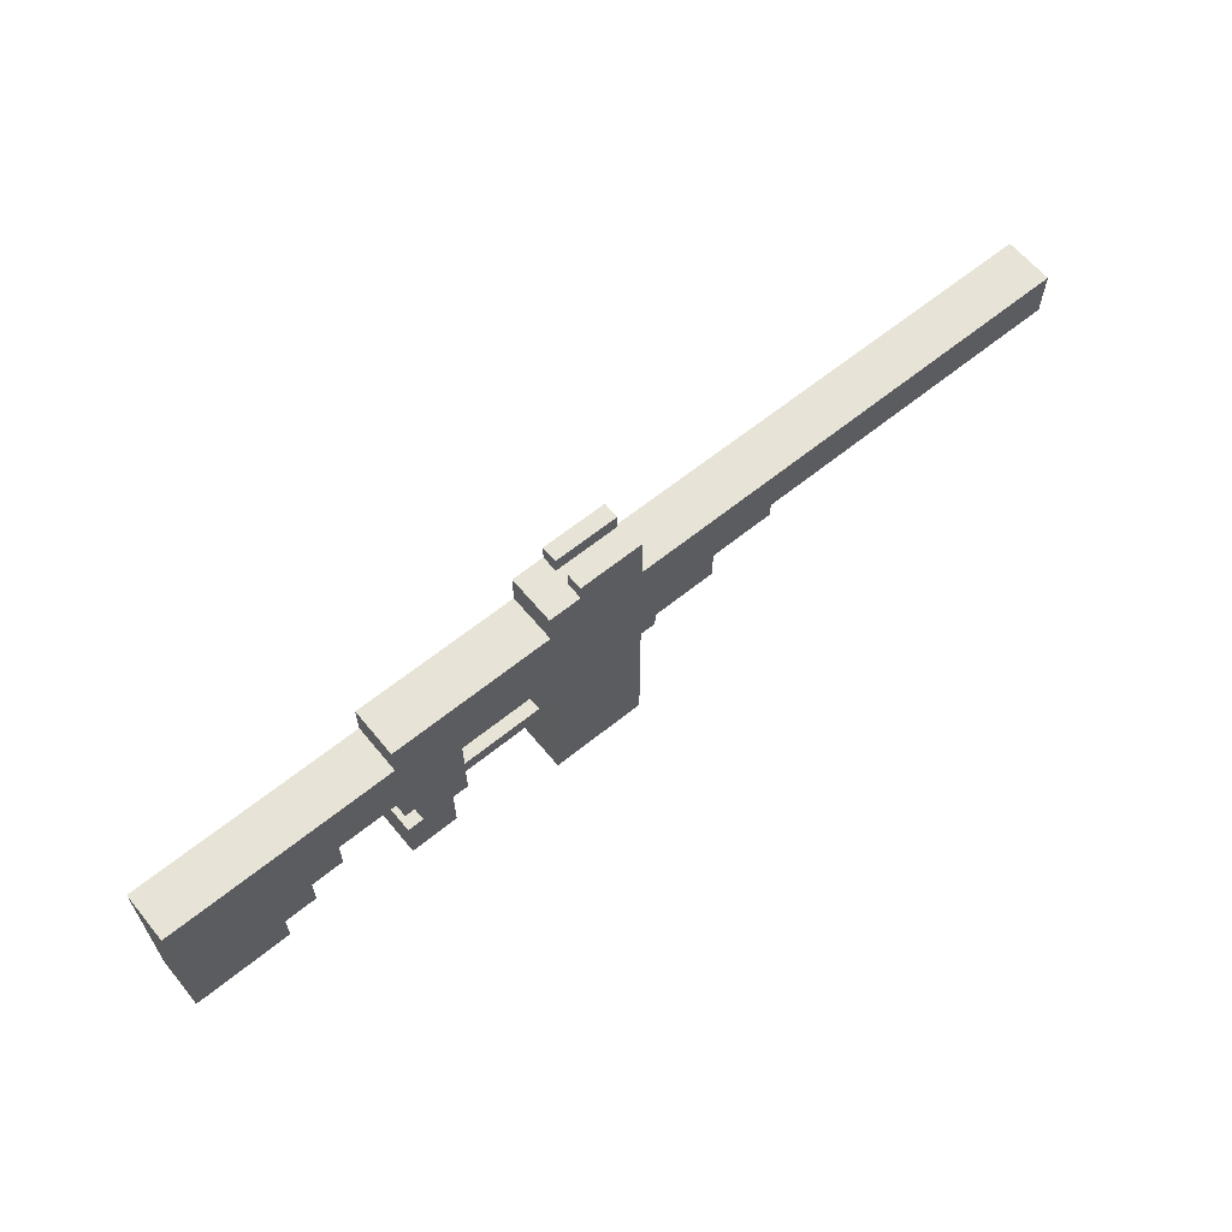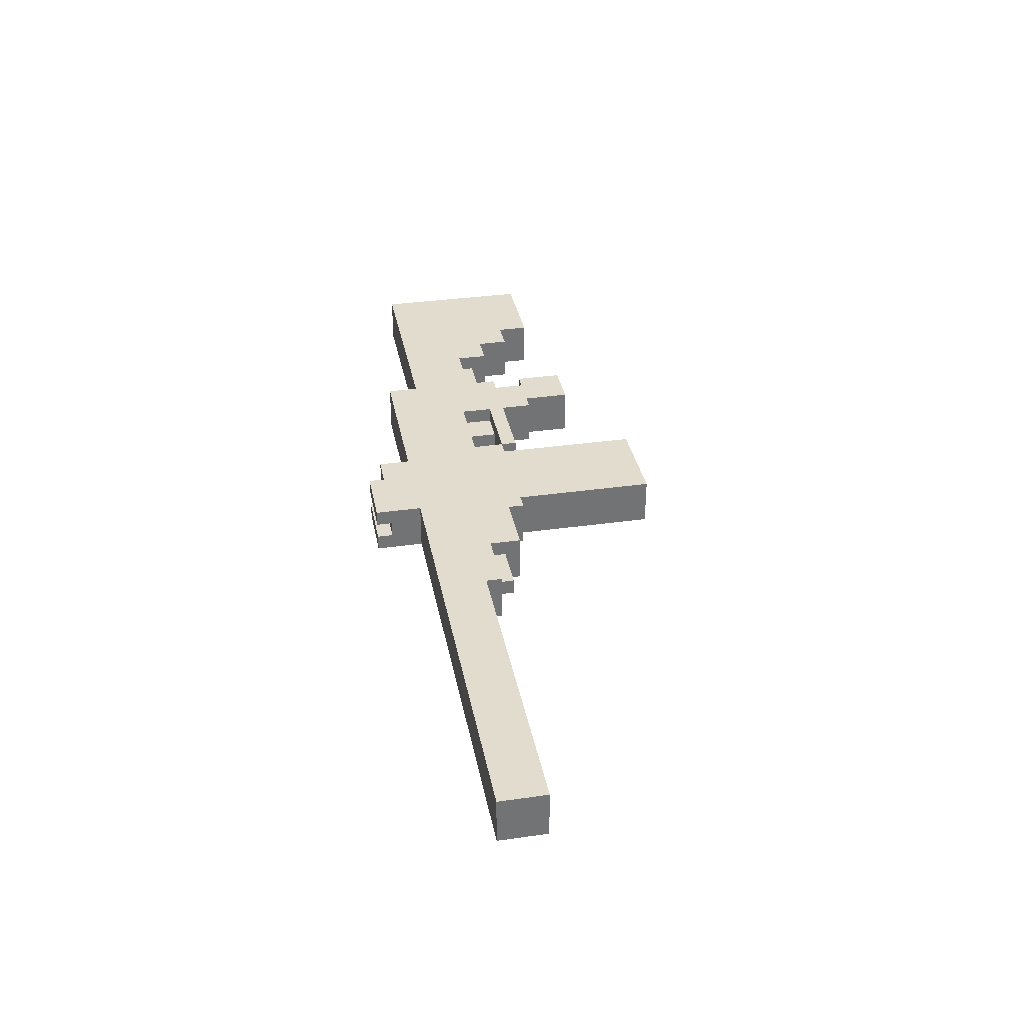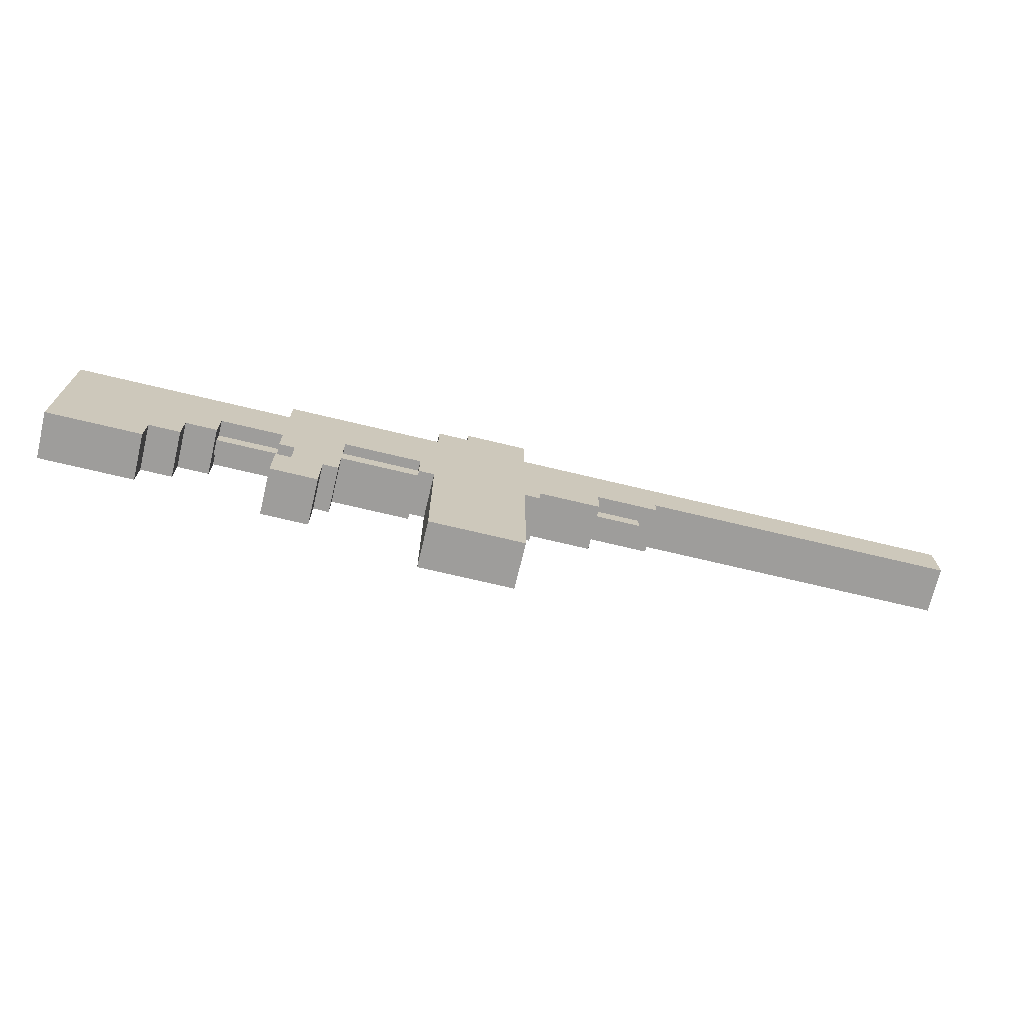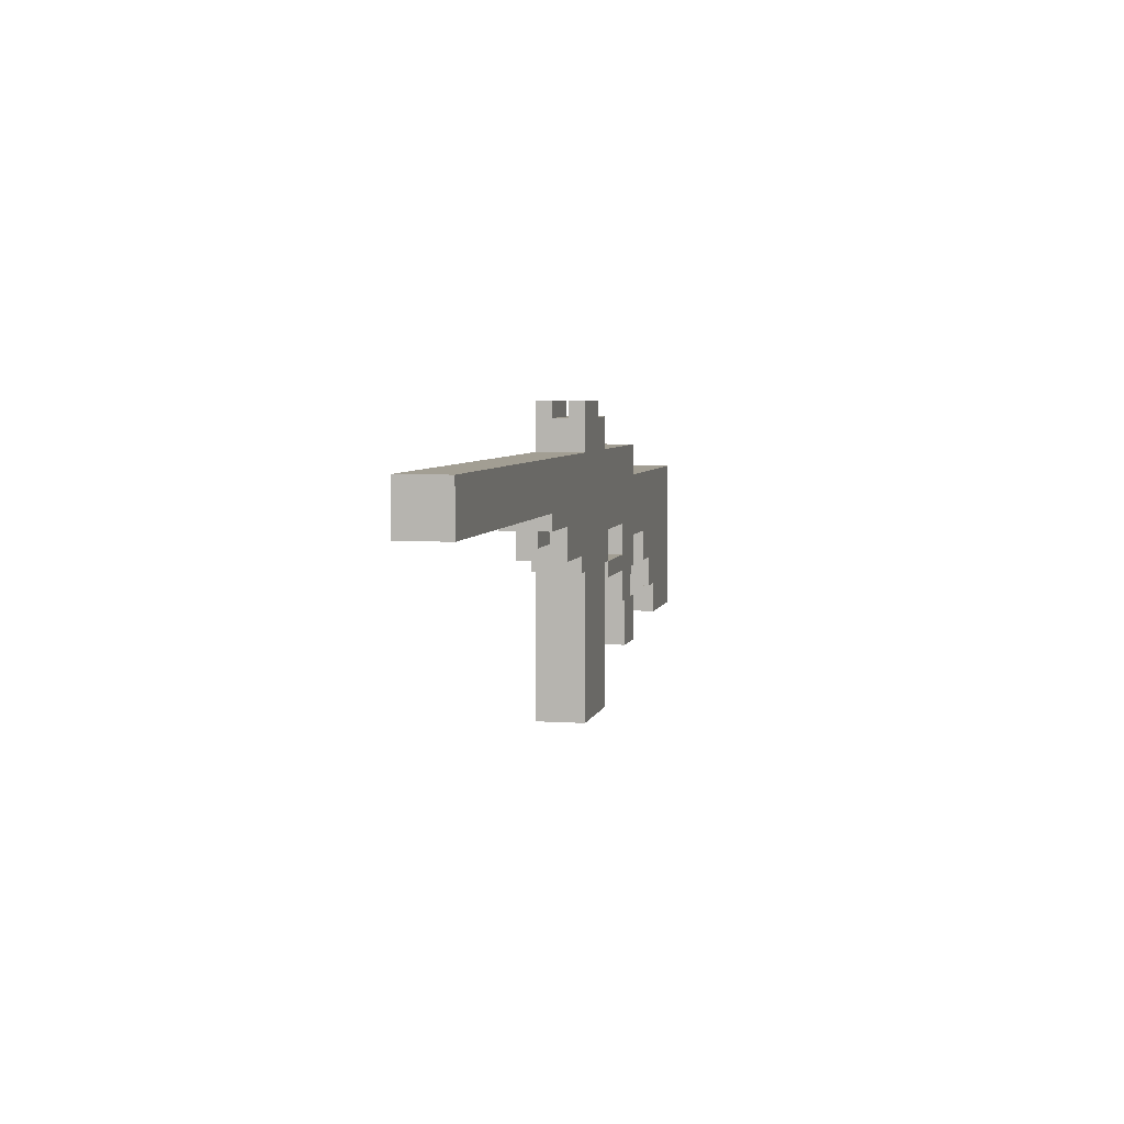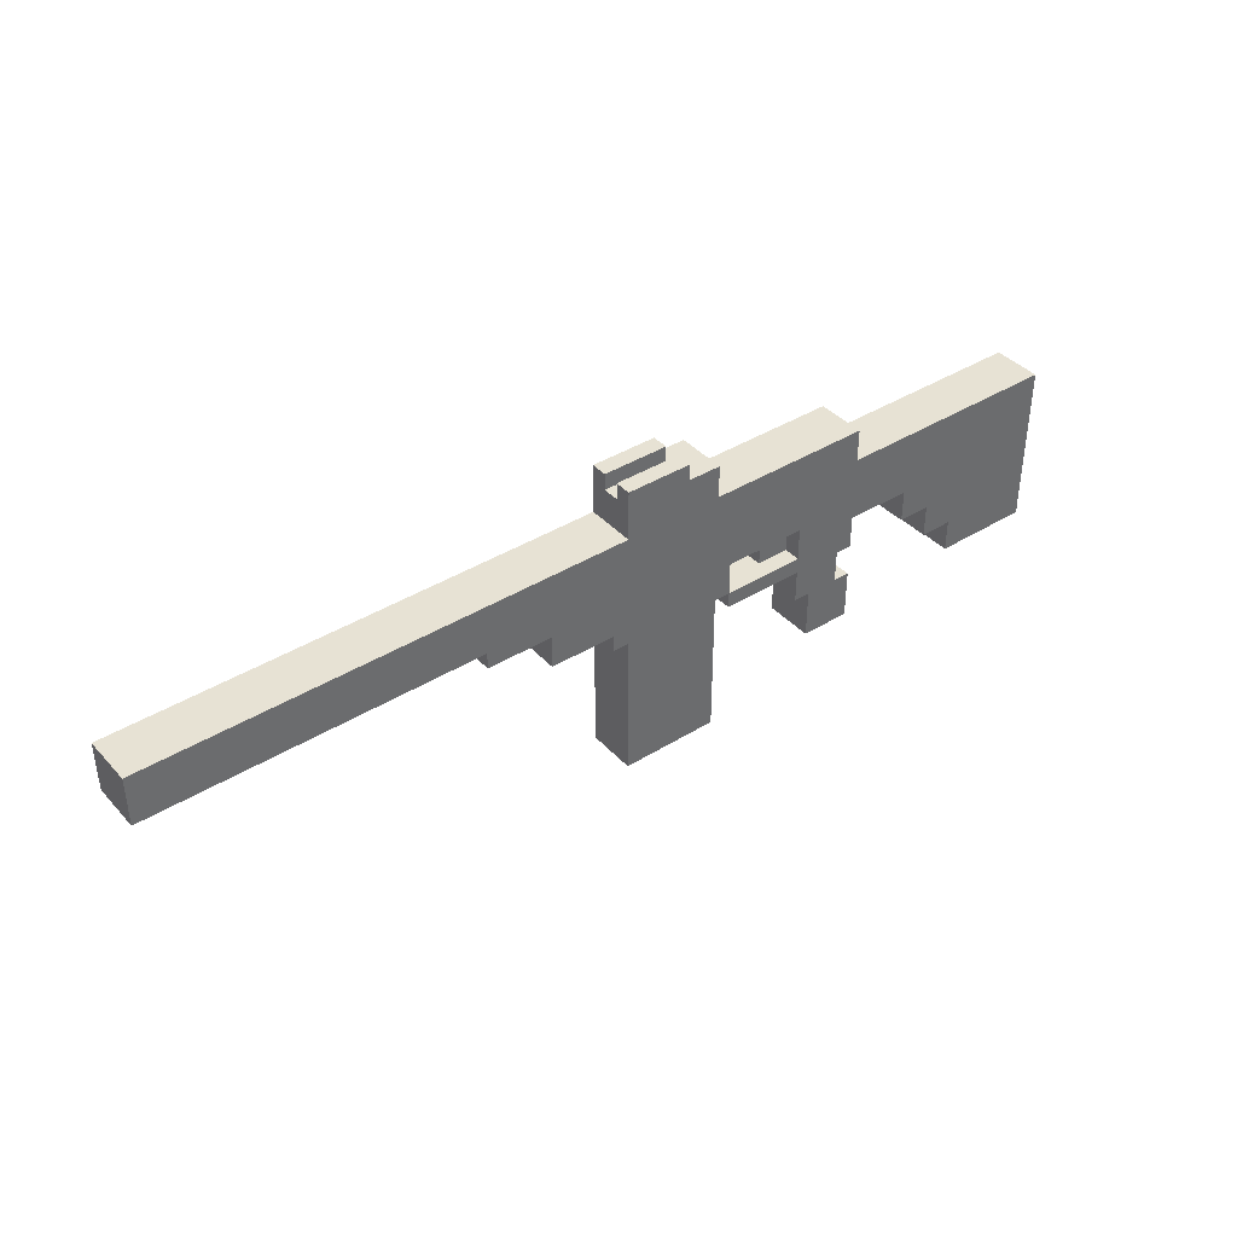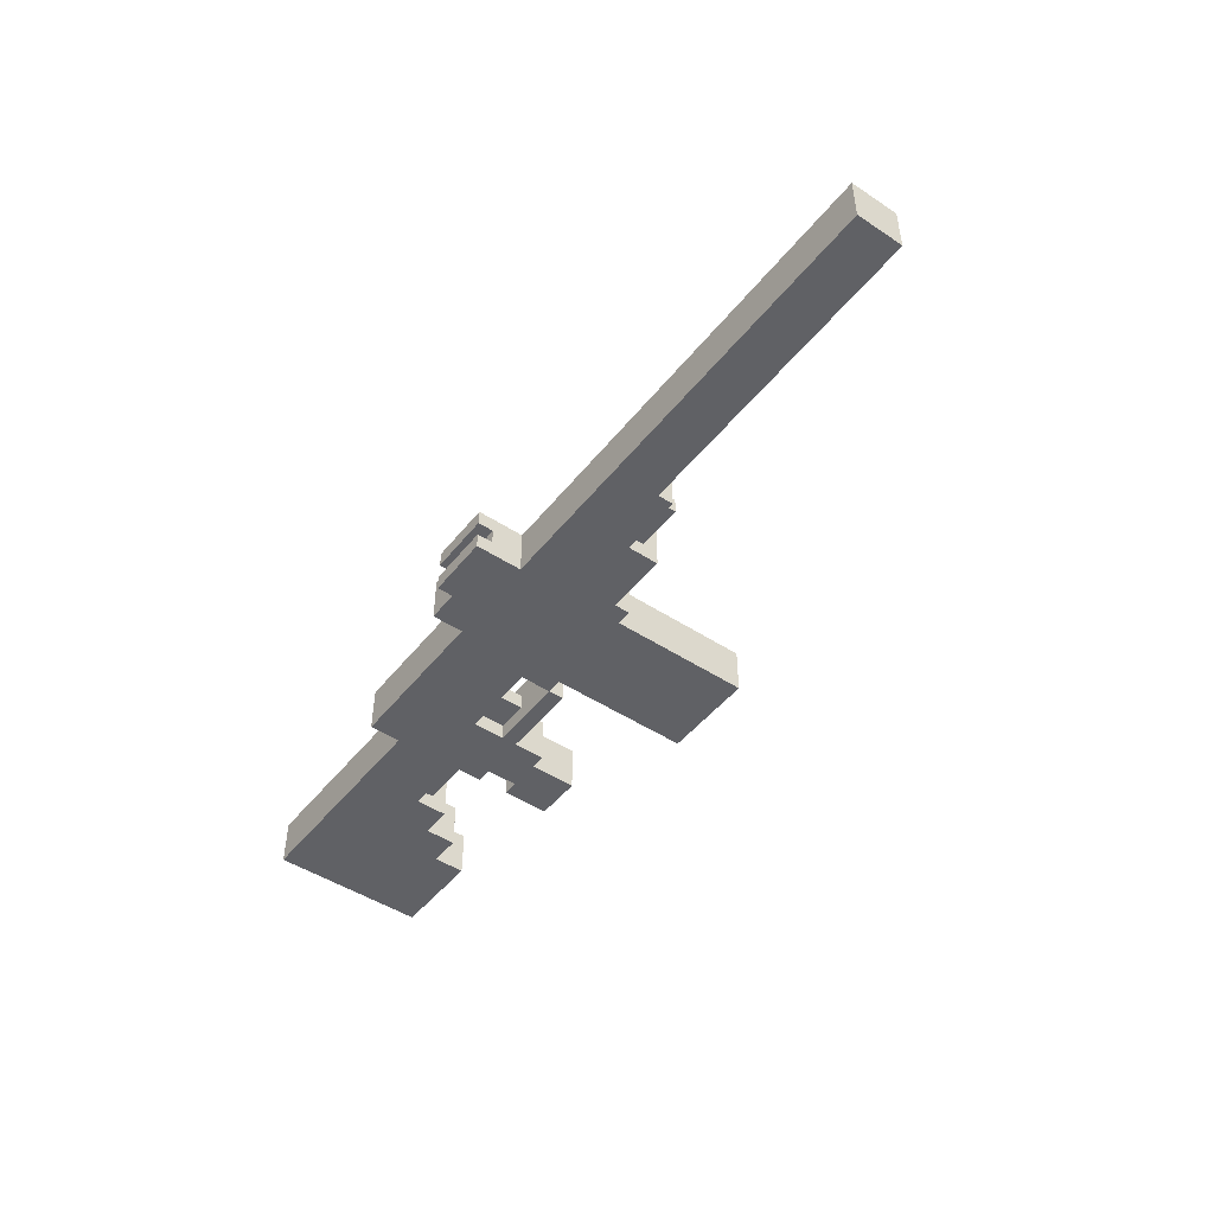
<metadata>
{"format":"obj","ext":"obj","renderer":"f3d","projection":"perspective","resolution":1024,"background":"white","views":[{"elev":62.7,"azim":140.6,"up":"+Y"},{"elev":34.6,"azim":-100.8,"up":"+Z"},{"elev":-70.7,"azim":166.5,"up":"+Y"},{"elev":5.1,"azim":-77.8,"up":"+Y"},{"elev":39.7,"azim":-37.6,"up":"+Y"},{"elev":-47.5,"azim":-126.5,"up":"+Z"}]}
</metadata>
<code>
g Gun-3
v -29.5 13 1.5
v -29.5 13 -1.5
v -29.5 16 1.5
v -29.5 16 -1.5
v -9.5 12 1.5
v -9.5 12 -1.5
v -9.5 13 1.5
v -9.5 13 -1.5
v -8.5 11 0.5
v -8.5 11 -0.5
v -8.5 12 0.5
v -8.5 12 -0.5
v -5.5 10 1.5
v -5.5 10 -1.5
v -5.5 11 0.5
v -5.5 11 -0.5
v -5.5 12 1.5
v -5.5 12 0.5
v -5.5 12 -0.5
v -5.5 12 -1.5
v -1.5 9 1.5
v -1.5 9 -1.5
v -1.5 10 1.5
v -1.5 10 -1.5
v -0.5 0 1.5
v -0.5 0 -1.5
v -0.5 9 1.5
v -0.5 9 -1.5
v -0.5 16 1.5
v -0.5 16 -1.5
v -0.5 18 0.5
v -0.5 18 -0.5
v -0.5 19 1.5
v -0.5 19 0.5
v -0.5 19 -0.5
v -0.5 19 -1.5
v 6.5 8 1.5
v 6.5 8 -1.5
v 6.5 9 1.5
v 6.5 9 -1.5
v 9.5 9 0.5
v 9.5 9 -0.5
v 9.5 11 0.5
v 9.5 11 -0.5
v 11.5 6 1.5
v 11.5 6 -1.5
v 11.5 8 1.5
v 11.5 8 -1.5
v 11.5 9 1.5
v 11.5 9 0.5
v 11.5 9 -0.5
v 11.5 9 -1.5
v 11.5 11 1.5
v 11.5 11 0.5
v 11.5 11 -0.5
v 11.5 11 -1.5
v 12.5 3 1.5
v 12.5 3 -1.5
v 12.5 6 1.5
v 12.5 6 -1.5
v 19.5 8 1.5
v 19.5 8 -1.5
v 19.5 9 0.5
v 19.5 9 -0.5
v 19.5 10 1.5
v 19.5 10 0.5
v 19.5 10 -0.5
v 19.5 10 -1.5
v 21.5 6 1.5
v 21.5 6 -1.5
v 21.5 8 1.5
v 21.5 8 -1.5
v 23.5 4 1.5
v 23.5 4 -1.5
v 23.5 6 1.5
v 23.5 6 -1.5
v 3.5 18 1.5
v 3.5 18 0.5
v 3.5 18 -0.5
v 3.5 18 -1.5
v 3.5 19 1.5
v 3.5 19 0.5
v 3.5 19 -0.5
v 3.5 19 -1.5
v 5.5 0 1.5
v 5.5 0 -1.5
v 5.5 9 1.5
v 5.5 9 -1.5
v 5.5 16 1.5
v 5.5 16 -1.5
v 5.5 18 1.5
v 5.5 18 -1.5
v 6.5 9 1.5
v 6.5 9 -1.5
v 6.5 11 1.5
v 6.5 11 -1.5
v 14.5 6 1.5
v 14.5 6 -1.5
v 14.5 8 1.5
v 14.5 8 -1.5
v 15.5 3 1.5
v 15.5 3 -1.5
v 15.5 6 1.5
v 15.5 6 -1.5
v 15.5 8 1.5
v 15.5 8 -1.5
v 15.5 9 0.5
v 15.5 9 -0.5
v 15.5 10 1.5
v 15.5 10 0.5
v 15.5 10 -0.5
v 15.5 10 -1.5
v 15.5 14 1.5
v 15.5 14 -1.5
v 15.5 16 1.5
v 15.5 16 -1.5
v 29.5 4 1.5
v 29.5 4 -1.5
v 29.5 14 1.5
v 29.5 14 -1.5
v -29.5 13 1.5
v -29.5 16 1.5
v -9.5 12 1.5
v -9.5 13 1.5
v -5.5 10 1.5
v -5.5 12 1.5
v -1.5 9 1.5
v -1.5 10 1.5
v -0.5 0 1.5
v -0.5 9 1.5
v -0.5 16 1.5
v -0.5 19 1.5
v 3.5 18 1.5
v 3.5 19 1.5
v 5.5 0 1.5
v 5.5 9 1.5
v 5.5 16 1.5
v 5.5 18 1.5
v 6.5 8 1.5
v 6.5 9 1.5
v 6.5 11 1.5
v 11.5 6 1.5
v 11.5 8 1.5
v 11.5 9 1.5
v 11.5 11 1.5
v 12.5 3 1.5
v 12.5 6 1.5
v 14.5 6 1.5
v 14.5 8 1.5
v 15.5 3 1.5
v 15.5 6 1.5
v 15.5 8 1.5
v 15.5 10 1.5
v 15.5 13 1.5
v 15.5 14 1.5
v 15.5 16 1.5
v 19.5 8 1.5
v 19.5 10 1.5
v 21.5 6 1.5
v 21.5 8 1.5
v 23.5 4 1.5
v 23.5 6 1.5
v 29.5 4 1.5
v 29.5 14 1.5
v -8.5 11 0.5
v -8.5 12 0.5
v -5.5 11 0.5
v -5.5 12 0.5
v 9.5 9 0.5
v 9.5 11 0.5
v 11.5 9 0.5
v 11.5 11 0.5
v 15.5 9 0.5
v 15.5 10 0.5
v 19.5 9 0.5
v 19.5 10 0.5
v -0.5 18 -0.5
v -0.5 19 -0.5
v 3.5 18 -0.5
v 3.5 19 -0.5
v -0.5 18 0.5
v -0.5 19 0.5
v 3.5 18 0.5
v 3.5 19 0.5
v -8.5 11 -0.5
v -8.5 12 -0.5
v -5.5 11 -0.5
v -5.5 12 -0.5
v 9.5 9 -0.5
v 9.5 11 -0.5
v 11.5 9 -0.5
v 11.5 11 -0.5
v 15.5 9 -0.5
v 15.5 10 -0.5
v 19.5 9 -0.5
v 19.5 10 -0.5
v -29.5 13 -1.5
v -29.5 16 -1.5
v -9.5 12 -1.5
v -9.5 13 -1.5
v -5.5 10 -1.5
v -5.5 12 -1.5
v -1.5 9 -1.5
v -1.5 10 -1.5
v -0.5 0 -1.5
v -0.5 9 -1.5
v -0.5 16 -1.5
v -0.5 19 -1.5
v 3.5 18 -1.5
v 3.5 19 -1.5
v 5.5 0 -1.5
v 5.5 9 -1.5
v 5.5 16 -1.5
v 5.5 18 -1.5
v 6.5 8 -1.5
v 6.5 9 -1.5
v 6.5 11 -1.5
v 11.5 6 -1.5
v 11.5 8 -1.5
v 11.5 9 -1.5
v 11.5 11 -1.5
v 12.5 3 -1.5
v 12.5 6 -1.5
v 14.5 6 -1.5
v 14.5 8 -1.5
v 15.5 3 -1.5
v 15.5 6 -1.5
v 15.5 8 -1.5
v 15.5 10 -1.5
v 15.5 13 -1.5
v 15.5 14 -1.5
v 15.5 16 -1.5
v 19.5 8 -1.5
v 19.5 10 -1.5
v 21.5 6 -1.5
v 21.5 8 -1.5
v 23.5 4 -1.5
v 23.5 6 -1.5
v 29.5 4 -1.5
v 29.5 14 -1.5
v -0.5 0 1.5
v 5.5 0 1.5
v -0.5 0 -1.5
v 5.5 0 -1.5
v 12.5 3 1.5
v 15.5 3 1.5
v 12.5 3 -1.5
v 15.5 3 -1.5
v 23.5 4 1.5
v 29.5 4 1.5
v 23.5 4 -1.5
v 29.5 4 -1.5
v 11.5 6 1.5
v 12.5 6 1.5
v 21.5 6 1.5
v 23.5 6 1.5
v 11.5 6 -1.5
v 12.5 6 -1.5
v 21.5 6 -1.5
v 23.5 6 -1.5
v 6.5 8 1.5
v 11.5 8 1.5
v 14.5 8 1.5
v 15.5 8 1.5
v 19.5 8 1.5
v 21.5 8 1.5
v 6.5 8 -1.5
v 11.5 8 -1.5
v 14.5 8 -1.5
v 15.5 8 -1.5
v 19.5 8 -1.5
v 21.5 8 -1.5
v -1.5 9 1.5
v -0.5 9 1.5
v 5.5 9 1.5
v 6.5 9 1.5
v 15.5 9 0.5
v 19.5 9 0.5
v 15.5 9 -0.5
v 19.5 9 -0.5
v -1.5 9 -1.5
v -0.5 9 -1.5
v 5.5 9 -1.5
v 6.5 9 -1.5
v -5.5 10 1.5
v -1.5 10 1.5
v 15.5 10 1.5
v 19.5 10 1.5
v 15.5 10 0.5
v 19.5 10 0.5
v 15.5 10 -0.5
v 19.5 10 -0.5
v -5.5 10 -1.5
v -1.5 10 -1.5
v 15.5 10 -1.5
v 19.5 10 -1.5
v 6.5 11 1.5
v 11.5 11 1.5
v -8.5 11 0.5
v -5.5 11 0.5
v 9.5 11 0.5
v 11.5 11 0.5
v -8.5 11 -0.5
v -5.5 11 -0.5
v 9.5 11 -0.5
v 11.5 11 -0.5
v 6.5 11 -1.5
v 11.5 11 -1.5
v -9.5 12 1.5
v -5.5 12 1.5
v -8.5 12 0.5
v -5.5 12 0.5
v -8.5 12 -0.5
v -5.5 12 -0.5
v -9.5 12 -1.5
v -5.5 12 -1.5
v -29.5 13 1.5
v -9.5 13 1.5
v -29.5 13 -1.5
v -9.5 13 -1.5
v 14.5 6 1.5
v 15.5 6 1.5
v 14.5 6 -1.5
v 15.5 6 -1.5
v 6.5 9 1.5
v 11.5 9 1.5
v 9.5 9 0.5
v 11.5 9 0.5
v 9.5 9 -0.5
v 11.5 9 -0.5
v 6.5 9 -1.5
v 11.5 9 -1.5
v 15.5 14 1.5
v 29.5 14 1.5
v 15.5 14 -1.5
v 29.5 14 -1.5
v -29.5 16 1.5
v -0.5 16 1.5
v 5.5 16 1.5
v 15.5 16 1.5
v -29.5 16 -1.5
v -0.5 16 -1.5
v 5.5 16 -1.5
v 15.5 16 -1.5
v 3.5 18 1.5
v 5.5 18 1.5
v -0.5 18 0.5
v 3.5 18 0.5
v -0.5 18 -0.5
v 3.5 18 -0.5
v 3.5 18 -1.5
v 5.5 18 -1.5
v -0.5 19 1.5
v 3.5 19 1.5
v -0.5 19 0.5
v 3.5 19 0.5
v -0.5 19 -0.5
v 3.5 19 -0.5
v -0.5 19 -1.5
v 3.5 19 -1.5
f 3 2 1
f 4 2 3
f 7 6 5
f 8 6 7
f 11 10 9
f 12 10 11
f 15 14 13
f 16 14 15
f 17 15 13
f 18 15 17
f 19 14 16
f 20 14 19
f 23 22 21
f 24 22 23
f 27 26 25
f 28 26 27
f 31 30 29
f 32 30 31
f 33 31 29
f 34 31 33
f 35 30 32
f 36 30 35
f 39 38 37
f 40 38 39
f 43 42 41
f 44 42 43
f 47 46 45
f 48 46 47
f 53 50 49
f 54 50 53
f 55 52 51
f 56 52 55
f 59 58 57
f 60 58 59
f 63 62 61
f 64 62 63
f 65 63 61
f 66 63 65
f 67 62 64
f 68 62 67
f 71 70 69
f 72 70 71
f 75 74 73
f 76 74 75
f 77 78 81
f 81 78 82
f 79 80 83
f 83 80 84
f 85 86 87
f 87 86 88
f 89 90 91
f 91 90 92
f 93 94 95
f 95 94 96
f 97 98 99
f 99 98 100
f 101 102 103
f 103 102 104
f 105 106 107
f 107 106 108
f 105 107 109
f 109 107 110
f 108 106 111
f 111 106 112
f 113 114 115
f 115 114 116
f 117 118 119
f 119 118 120
f 124 122 121
f 126 124 123
f 128 126 125
f 130 128 127
f 131 122 124
f 133 132 131
f 134 132 133
f 135 130 129
f 136 128 130
f 136 130 135
f 137 131 124
f 137 133 131
f 138 133 137
f 140 128 136
f 141 126 128
f 141 128 140
f 143 140 139
f 144 140 143
f 145 126 141
f 147 144 143
f 147 145 144
f 147 143 142
f 148 145 147
f 148 147 146
f 149 145 148
f 150 148 146
f 151 148 150
f 152 145 149
f 153 145 152
f 154 124 126
f 154 145 153
f 154 126 145
f 154 137 124
f 155 137 154
f 156 137 155
f 158 155 154
f 158 154 153
f 160 158 157
f 162 160 159
f 163 162 161
f 164 155 158
f 164 162 163
f 164 158 160
f 164 160 162
f 167 166 165
f 168 166 167
f 171 170 169
f 172 170 171
f 175 174 173
f 176 174 175
f 179 178 177
f 180 178 179
f 181 182 183
f 183 182 184
f 185 186 187
f 187 186 188
f 189 190 191
f 191 190 192
f 193 194 195
f 195 194 196
f 197 198 200
f 199 200 202
f 201 202 204
f 203 204 206
f 200 198 207
f 207 208 209
f 209 208 210
f 205 206 211
f 206 204 212
f 211 206 212
f 200 207 213
f 207 209 213
f 213 209 214
f 212 204 216
f 204 202 217
f 216 204 217
f 215 216 219
f 219 216 220
f 217 202 221
f 219 220 223
f 220 221 223
f 218 219 223
f 223 221 224
f 222 223 224
f 224 221 225
f 222 224 226
f 226 224 227
f 225 221 228
f 228 221 229
f 202 200 230
f 229 221 230
f 221 202 230
f 200 213 230
f 230 213 231
f 231 213 232
f 230 231 234
f 229 230 234
f 233 234 236
f 235 236 238
f 237 238 239
f 234 231 240
f 239 238 240
f 236 234 240
f 238 236 240
f 243 242 241
f 244 242 243
f 247 246 245
f 248 246 247
f 251 250 249
f 252 250 251
f 257 254 253
f 258 254 257
f 259 256 255
f 260 256 259
f 267 262 261
f 268 262 267
f 269 264 263
f 270 264 269
f 271 266 265
f 272 266 271
f 279 278 277
f 280 278 279
f 281 274 273
f 282 274 281
f 283 276 275
f 284 276 283
f 289 288 287
f 290 288 289
f 293 286 285
f 294 286 293
f 295 292 291
f 296 292 295
f 301 298 297
f 302 298 301
f 303 300 299
f 304 300 303
f 305 301 297
f 307 306 305
f 307 305 297
f 308 306 307
f 311 310 309
f 312 310 311
f 313 311 309
f 315 313 309
f 315 314 313
f 316 314 315
f 319 318 317
f 320 318 319
f 321 322 323
f 323 322 324
f 325 326 327
f 327 326 328
f 325 327 329
f 325 329 331
f 329 330 331
f 331 330 332
f 333 334 335
f 335 334 336
f 337 338 341
f 341 338 342
f 339 340 343
f 343 340 344
f 345 346 348
f 347 348 349
f 348 346 350
f 349 348 350
f 350 346 351
f 351 346 352
f 353 354 355
f 355 354 356
f 357 358 359
f 359 358 360

</code>
